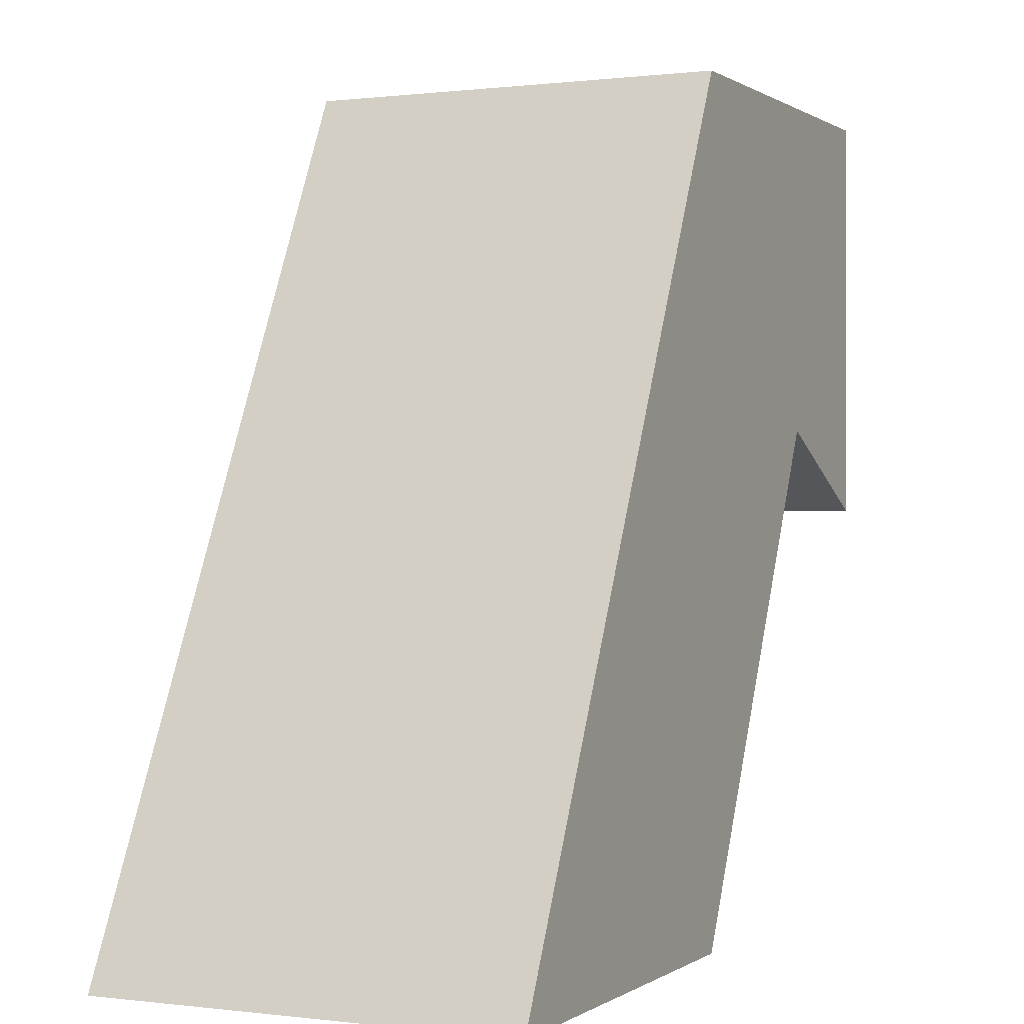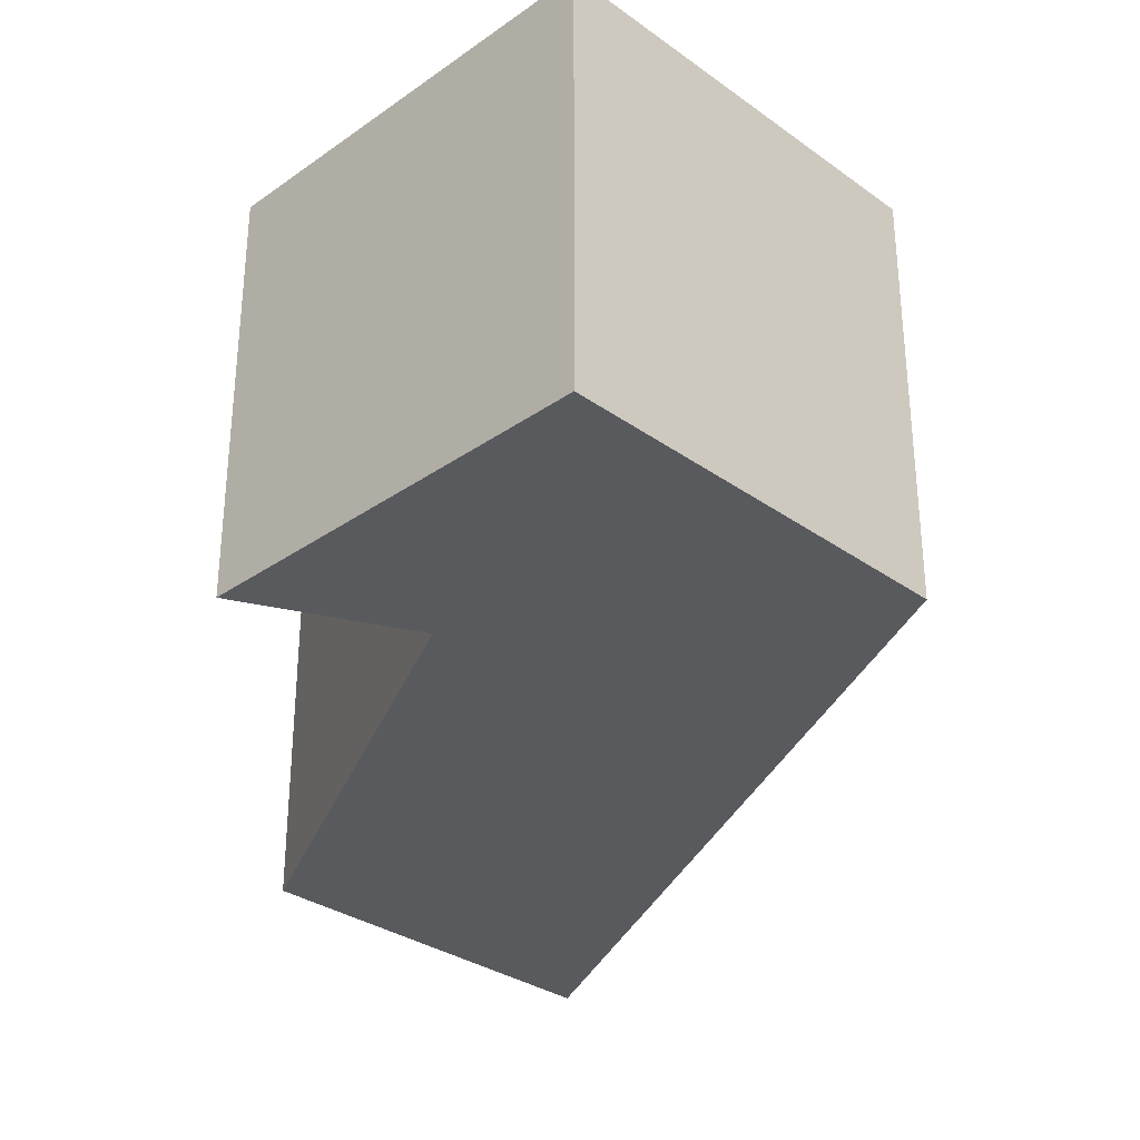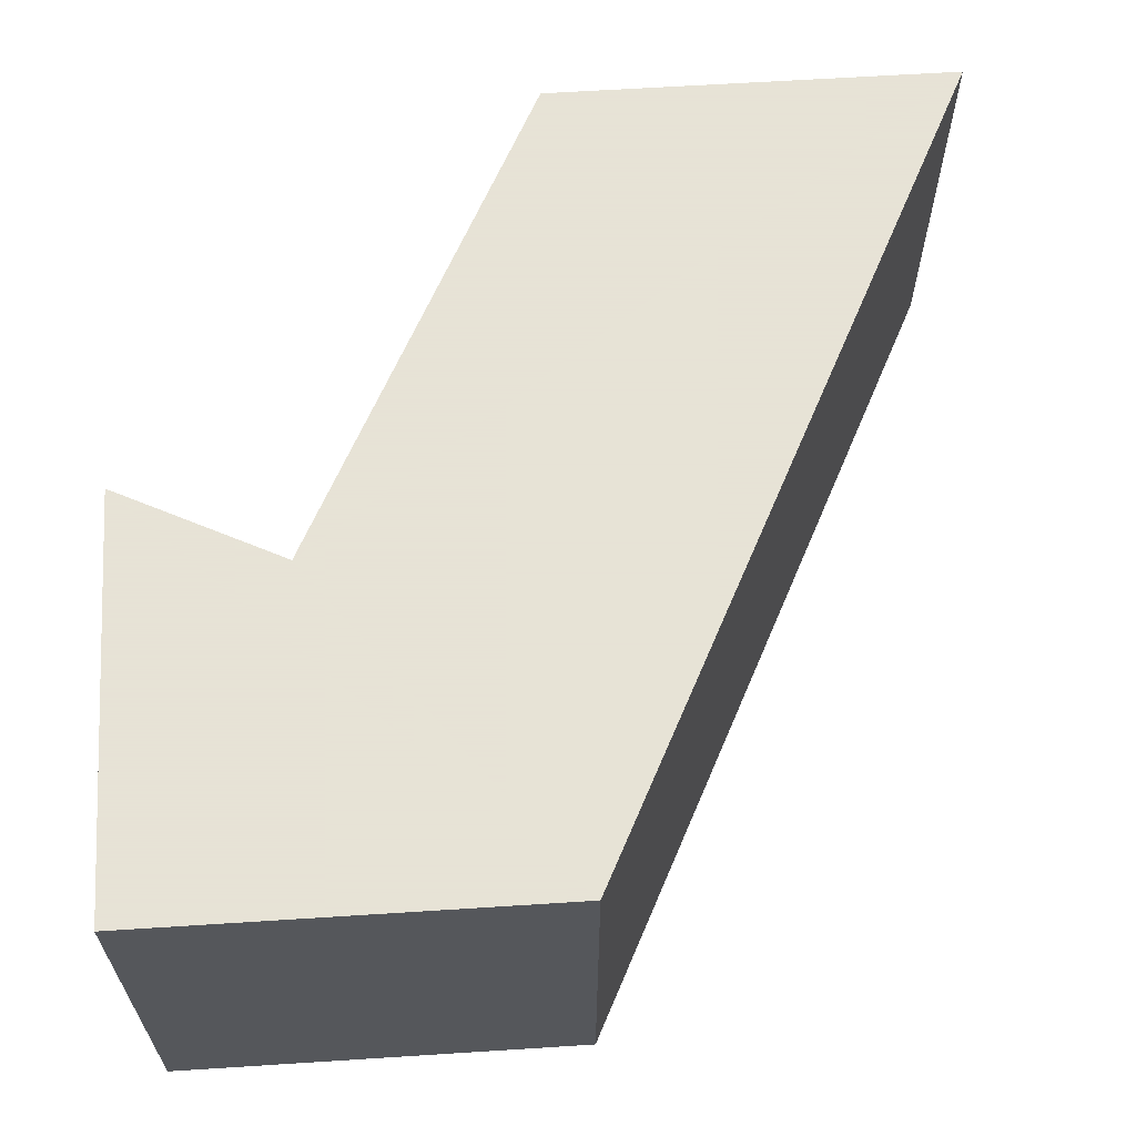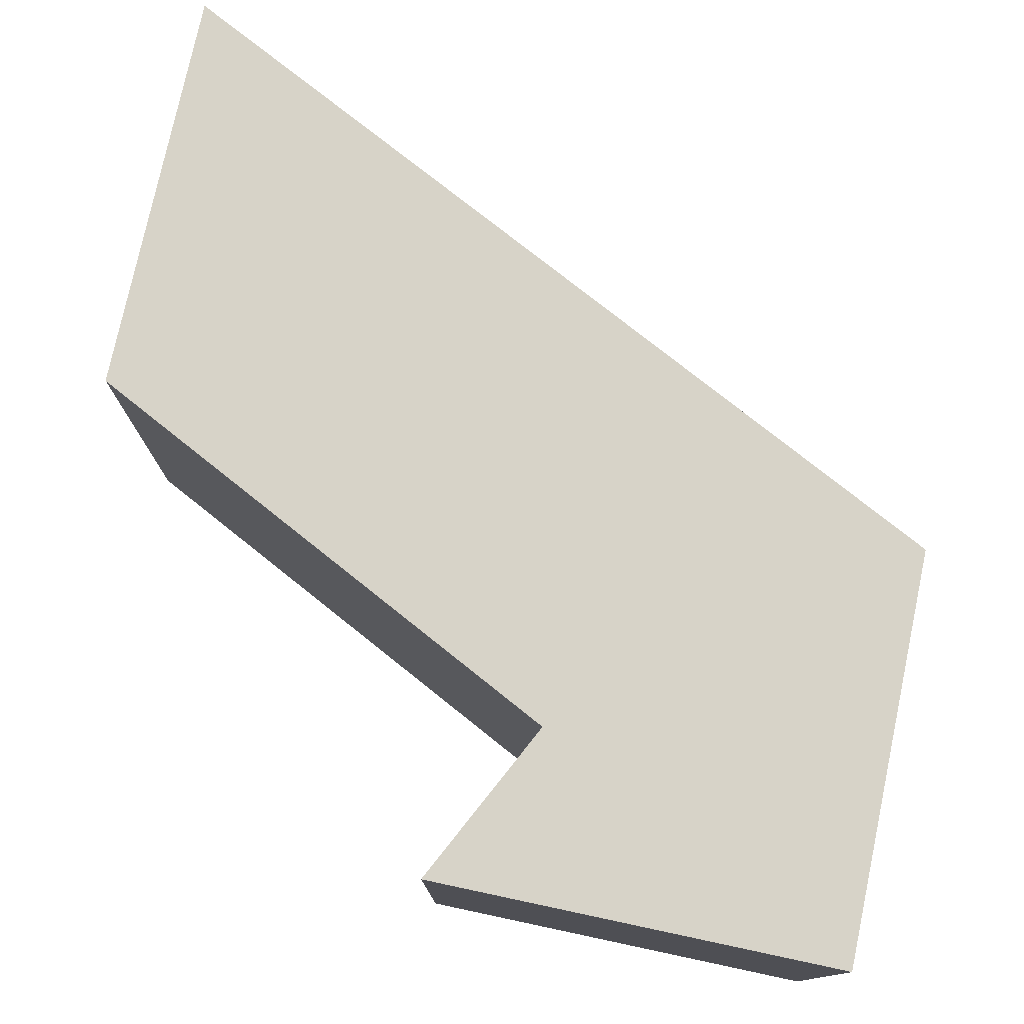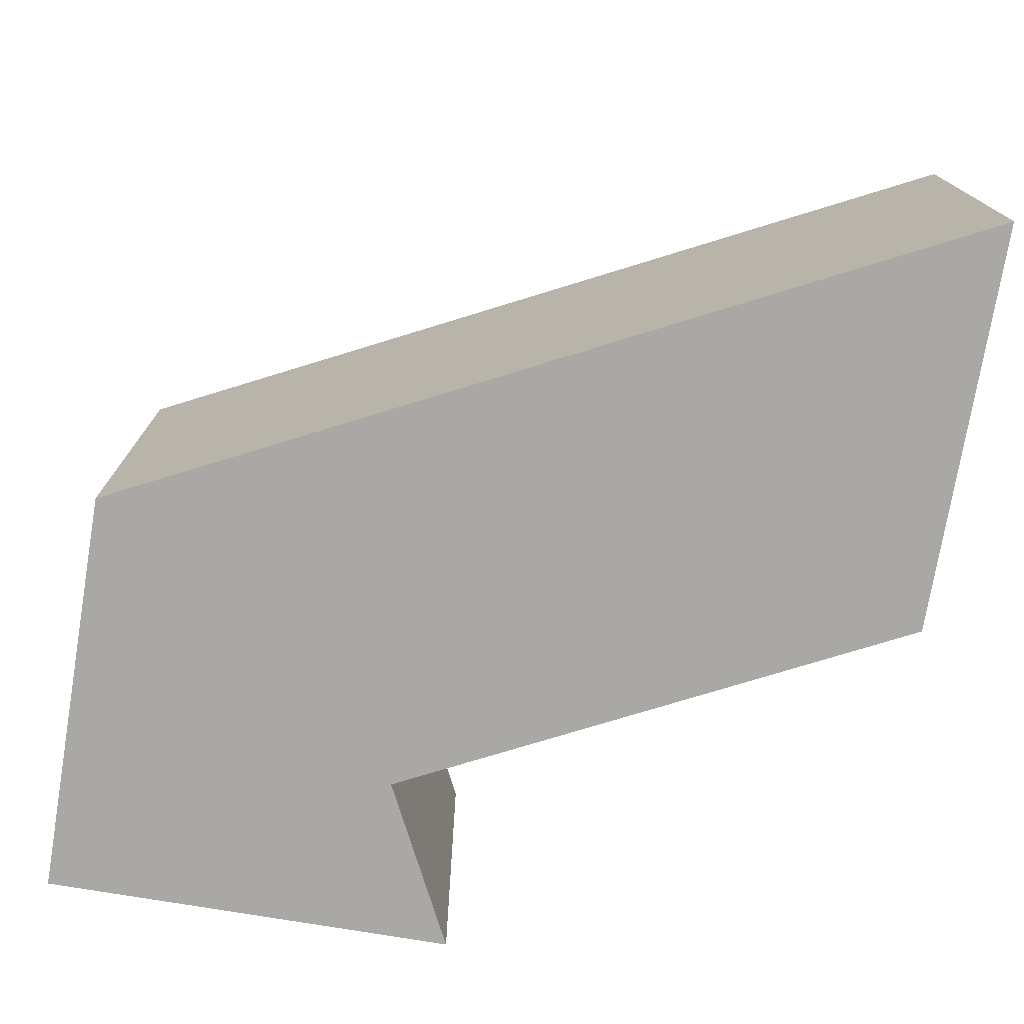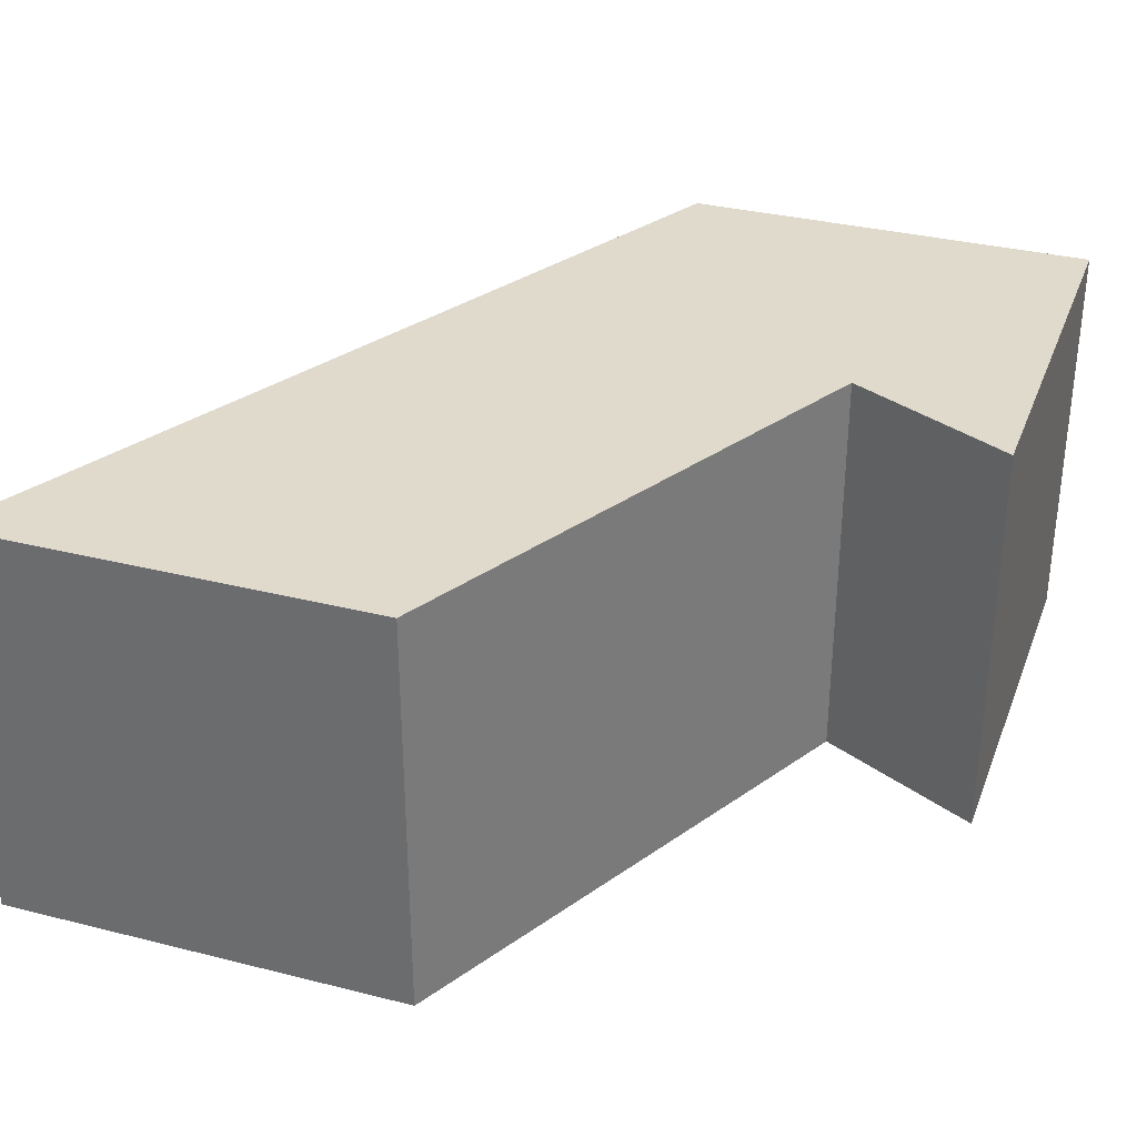
<metadata>
{"format":"obj","ext":"obj","renderer":"f3d","projection":"perspective","resolution":1024,"background":"white","views":[{"elev":0.2,"azim":115.3,"up":"+Z"},{"elev":-31.5,"azim":-45.3,"up":"+Y"},{"elev":62.8,"azim":-3.7,"up":"+Y"},{"elev":76.9,"azim":-78.0,"up":"+Y"},{"elev":-75.2,"azim":80.5,"up":"+Y"},{"elev":33.0,"azim":-160.8,"up":"+Y"}]}
</metadata>
<code>
v 0.5 -0.5 -0.5
v -0.5 -0.5 -0.5
v -0.5 -0.5 0.5
v 0 -0.5 0.5
v 0 -0.5 -0.5
v -0.5 -0.5 -0.5
v -0.5 -0.5 0
v -0.3 -0.5 0.1
v 0 0 -0.5
v -0.3 0 0.1
v -0.5 0 0
v -0.5 0 0.5
v 0 0 0.5
v 0.5 0 -0.5
f 4 1 14 13
f 8 7 11 10
f 1 5 9 14
f 1 4 8 5
f 5 8 10 9
f 4 3 7 8
f 7 3 12 11
f 3 4 13 12
f 14 9 10 13
f 13 10 11 12

</code>
